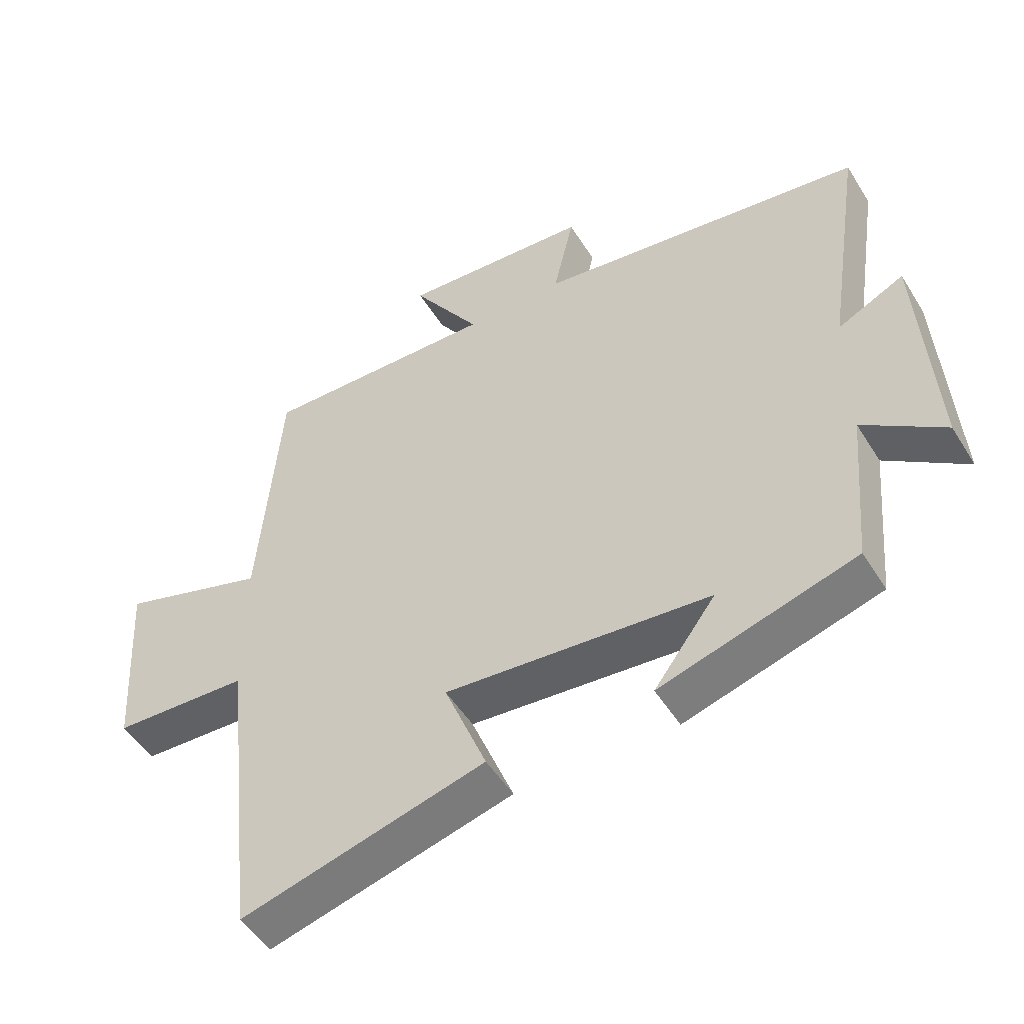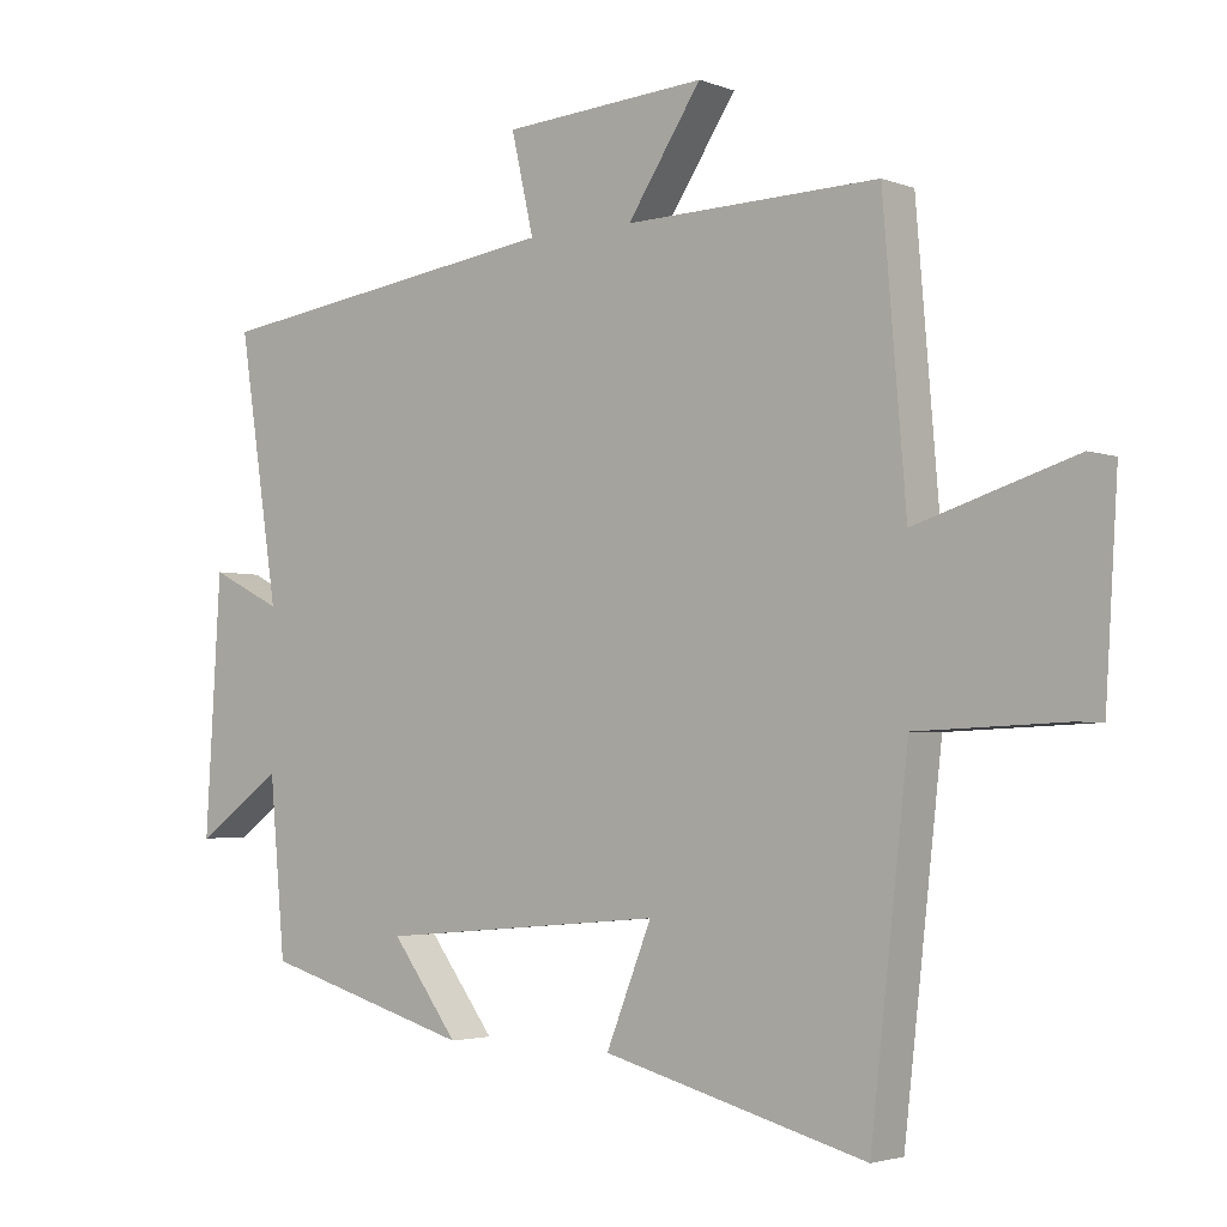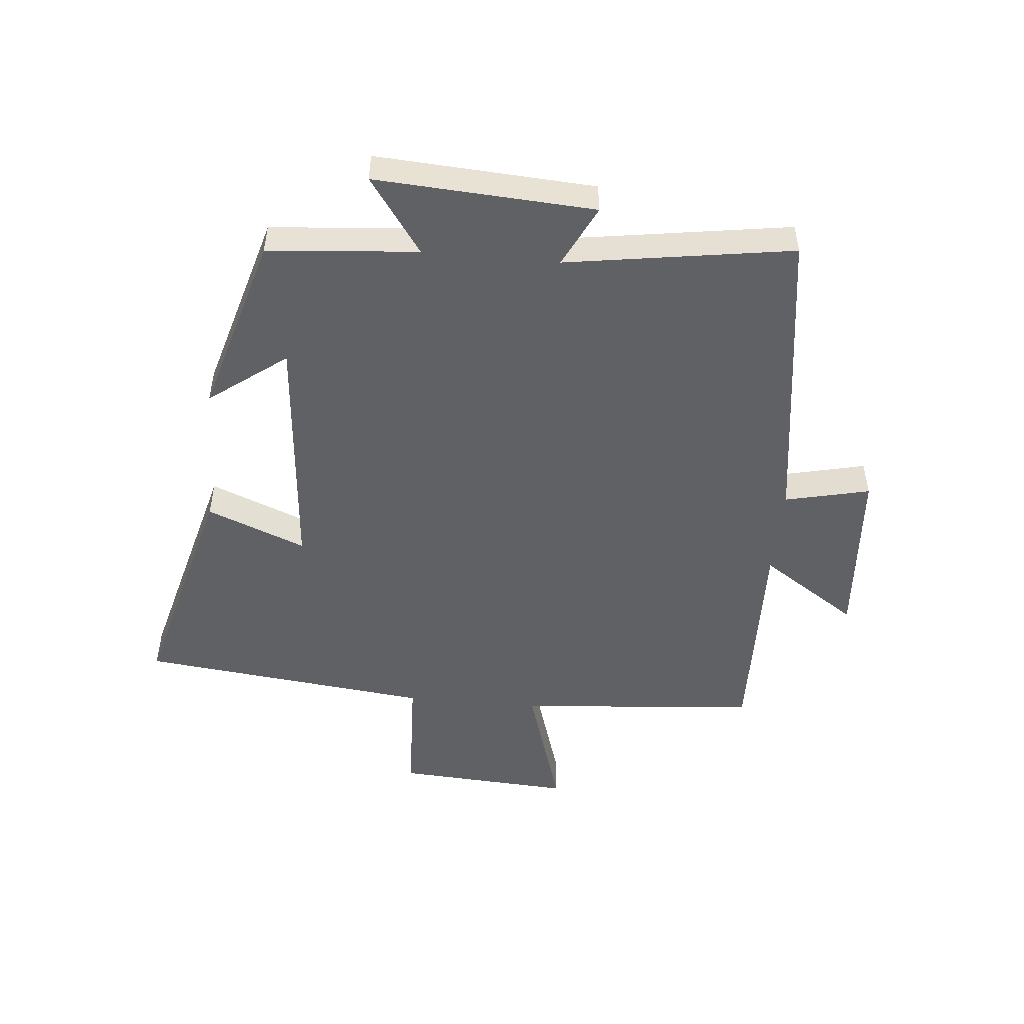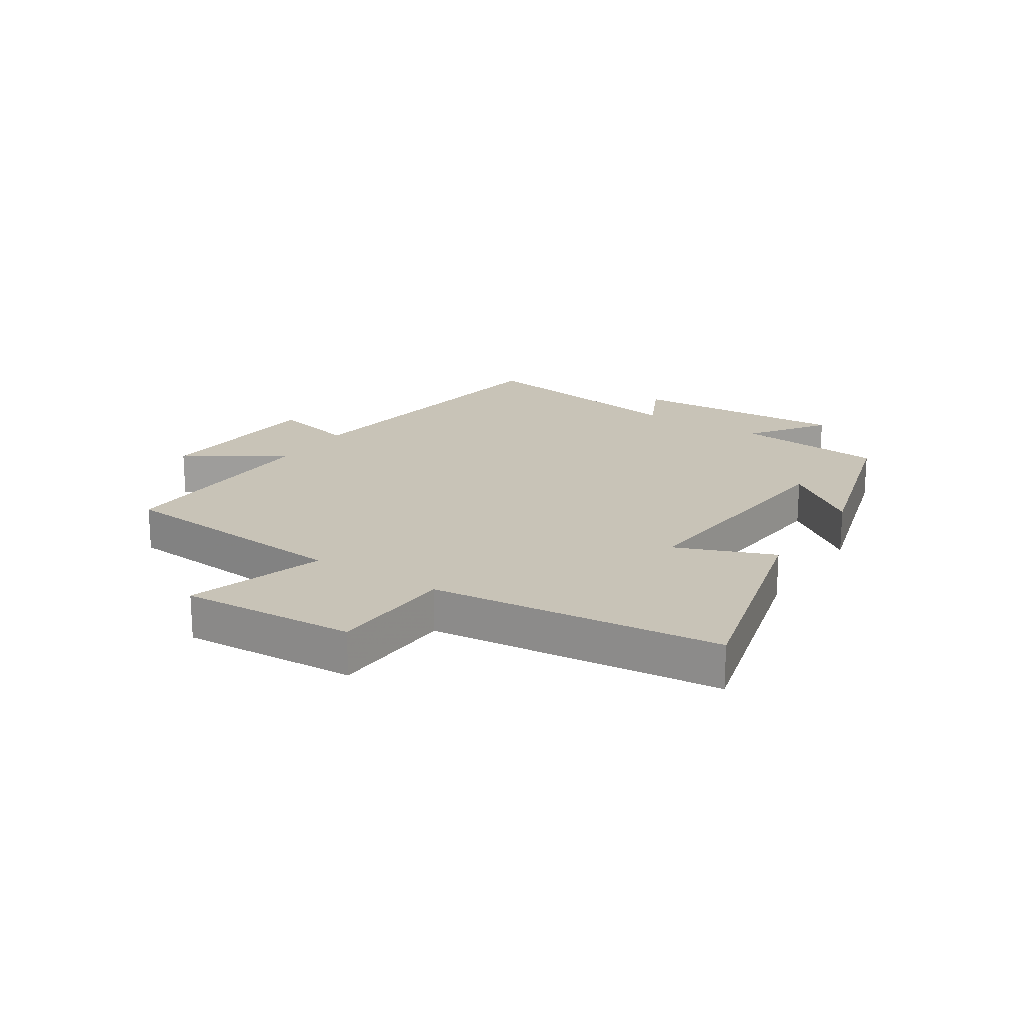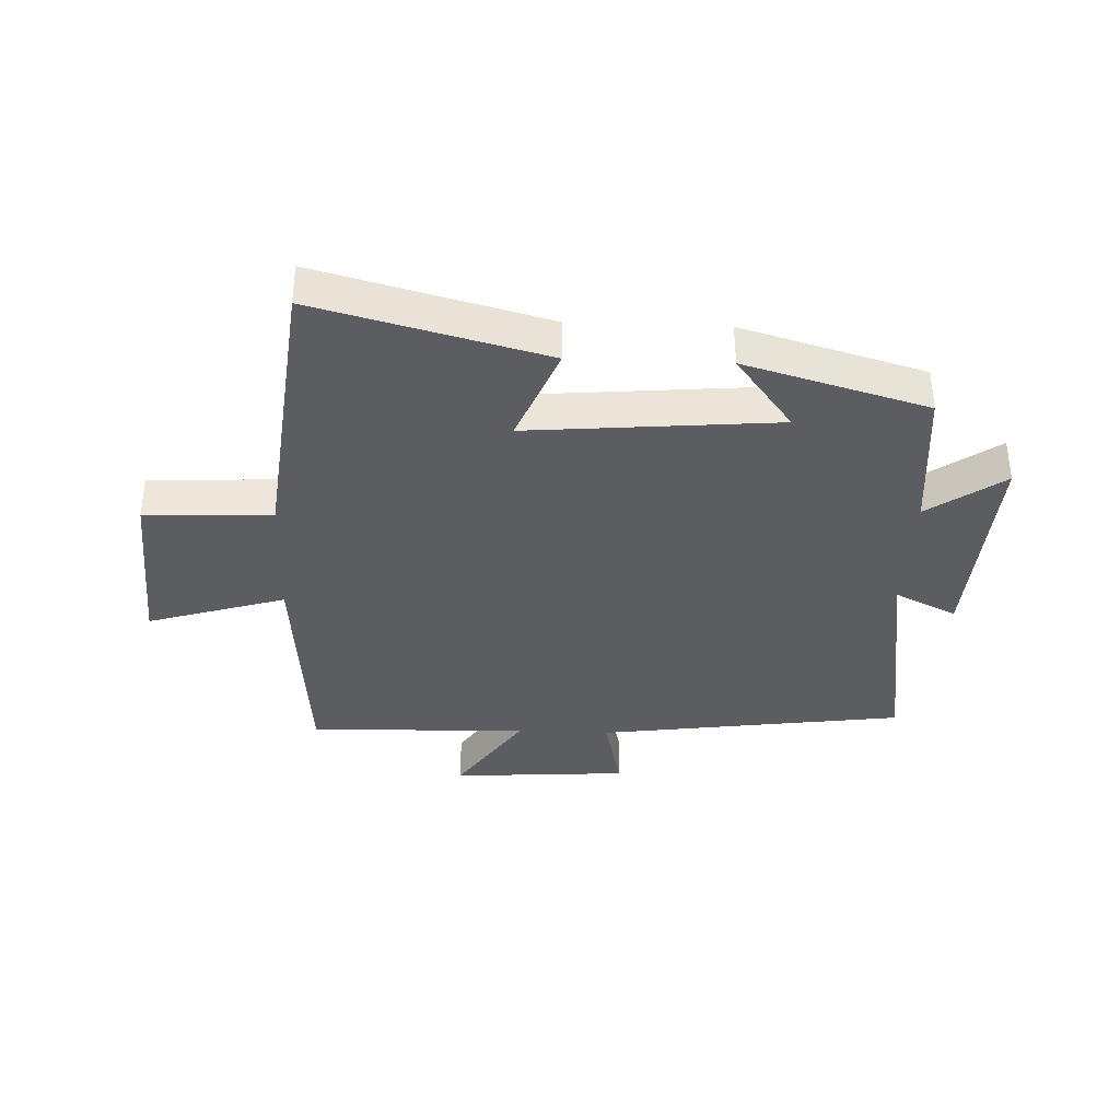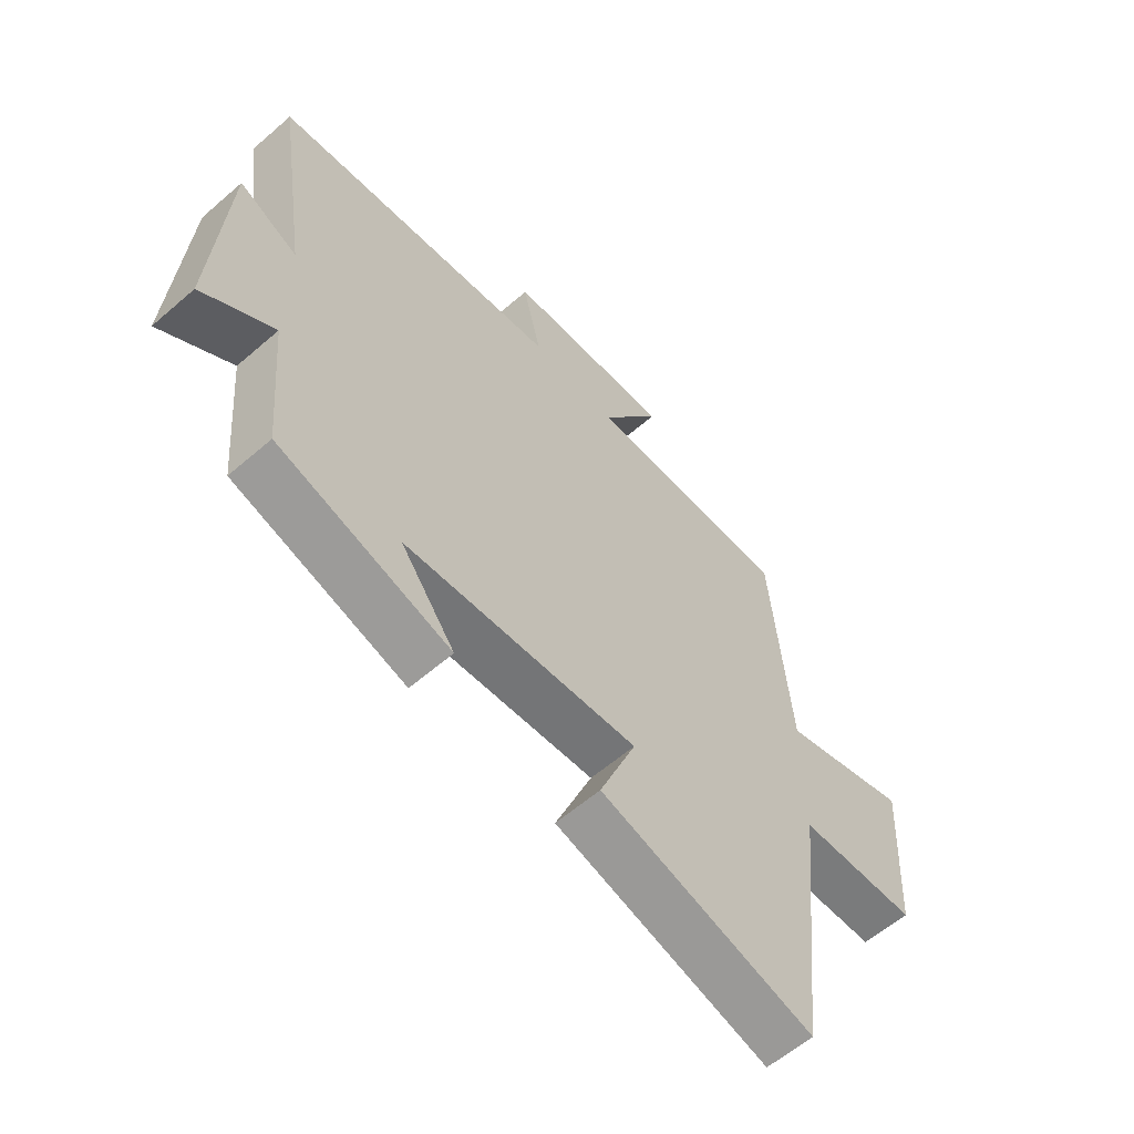
<metadata>
{"format":"obj","ext":"obj","renderer":"f3d","projection":"perspective","resolution":1024,"background":"white","views":[{"elev":-50.3,"azim":-149.2,"up":"+Z"},{"elev":-3.0,"azim":38.5,"up":"+Z"},{"elev":-49.9,"azim":-95.3,"up":"+Y"},{"elev":19.6,"azim":123.2,"up":"+Y"},{"elev":-36.3,"azim":177.7,"up":"+Y"},{"elev":-60.0,"azim":-48.4,"up":"+Z"}]}
</metadata>
<code>
v 0.467 0.07 0.509
v 0.5 0.07 0.11
v 0.727 0.07 0.181
v 0.709 0.07 -0.109
v 0.5 0.07 -0.118
v 0.446 0.07 -0.6
v 0.07 0.07 -0.5
v 0.135 0.07 -0.337
v -0.273 0.07 -0.373
v -0.178 0.07 -0.5
v -0.478 0.07 -0.413
v -0.5 0.07 -0.166
v -0.624 0.07 -0.254
v -0.602 0.07 0.106
v -0.5 0.07 0.056
v -0.557 0.07 0.429
v -0.05 0.07 0.5
v -0.082 0.07 0.64
v 0.21 0.07 0.66
v 0.104 0.07 0.5
v 0.467 0 0.509
v 0.5 0 0.11
v 0.727 0 0.181
v 0.709 0 -0.109
v 0.5 0 -0.118
v 0.446 0 -0.6
v 0.07 0 -0.5
v 0.135 0 -0.337
v -0.273 0 -0.373
v -0.178 0 -0.5
v -0.478 0 -0.413
v -0.5 0 -0.166
v -0.624 0 -0.254
v -0.602 0 0.106
v -0.5 0 0.056
v -0.557 0 0.429
v -0.05 0 0.5
v -0.082 0 0.64
v 0.21 0 0.66
v 0.104 0 0.5
f 17 18 19 20
f 15 16 17 20
f 15 20 1 2
f 12 13 14 15
f 12 15 2
f 9 10 11 12
f 8 9 12 2
f 7 8 2
f 6 7 2
f 5 6 2
f 2 3 4 5
f 40 39 38 37
f 40 37 36 35
f 22 21 40 35
f 35 34 33 32
f 22 35 32
f 32 31 30 29
f 22 32 29 28
f 22 28 27
f 22 27 26
f 22 26 25
f 25 24 23 22
f 1 21 22 2
f 2 22 23 3
f 3 23 24 4
f 4 24 25 5
f 5 25 26 6
f 6 26 27 7
f 7 27 28 8
f 8 28 29 9
f 9 29 30 10
f 10 30 31 11
f 11 31 32 12
f 12 32 33 13
f 13 33 34 14
f 14 34 35 15
f 15 35 36 16
f 16 36 37 17
f 17 37 38 18
f 18 38 39 19
f 19 39 40 20
f 20 40 21 1

</code>
